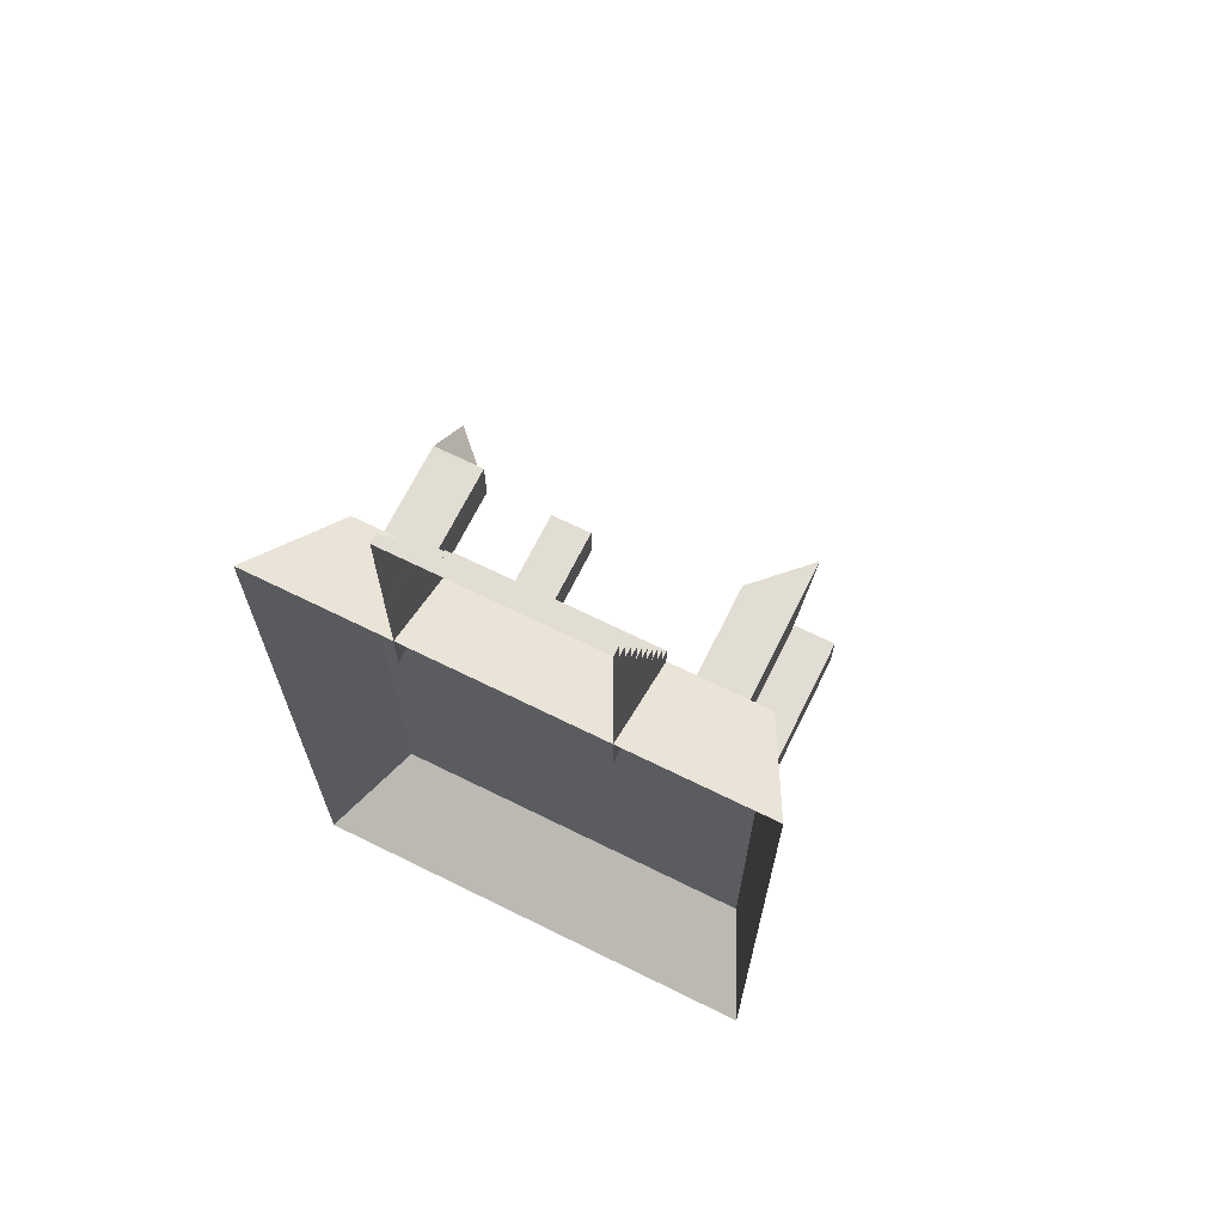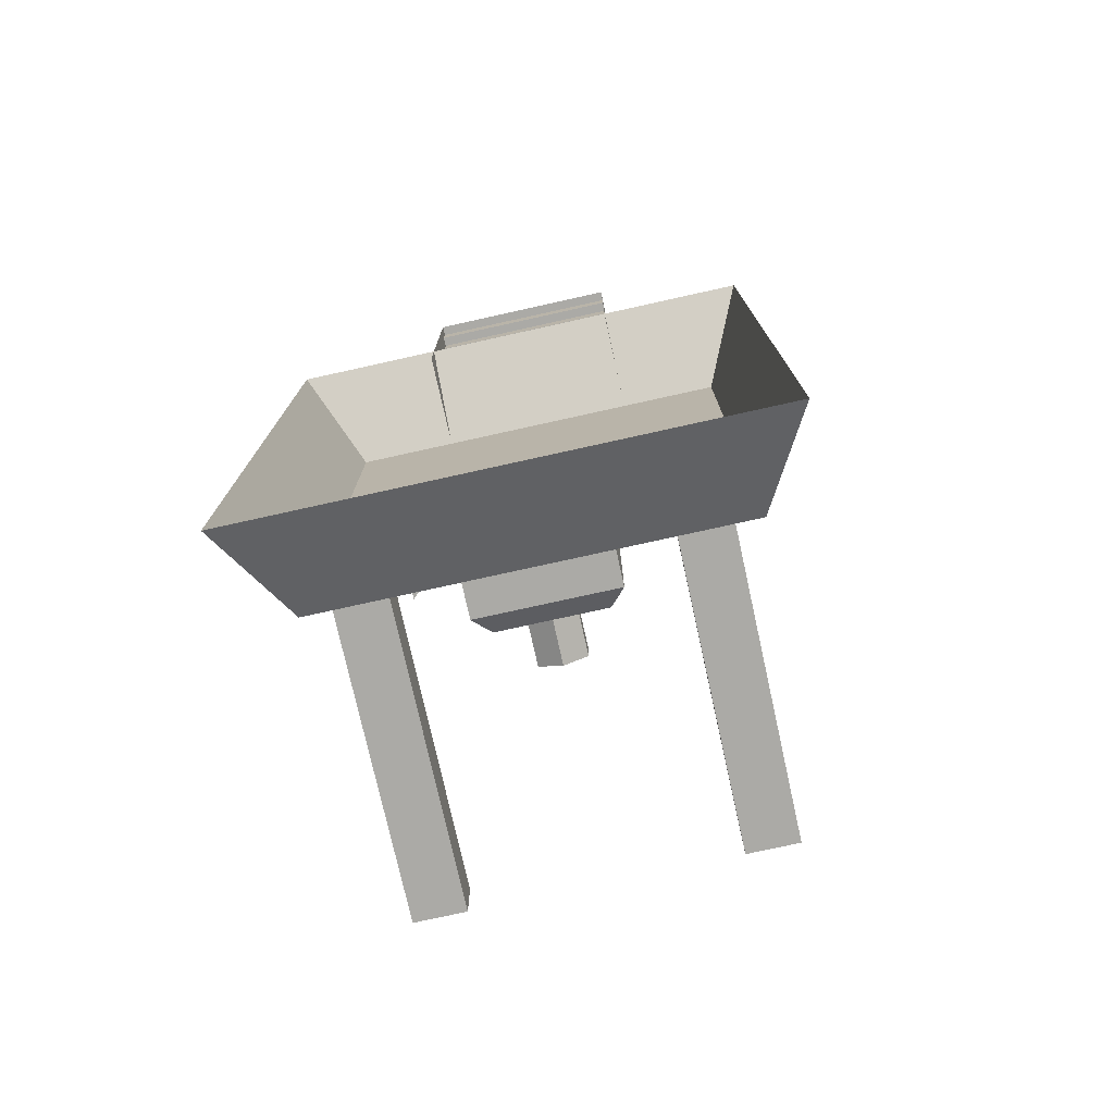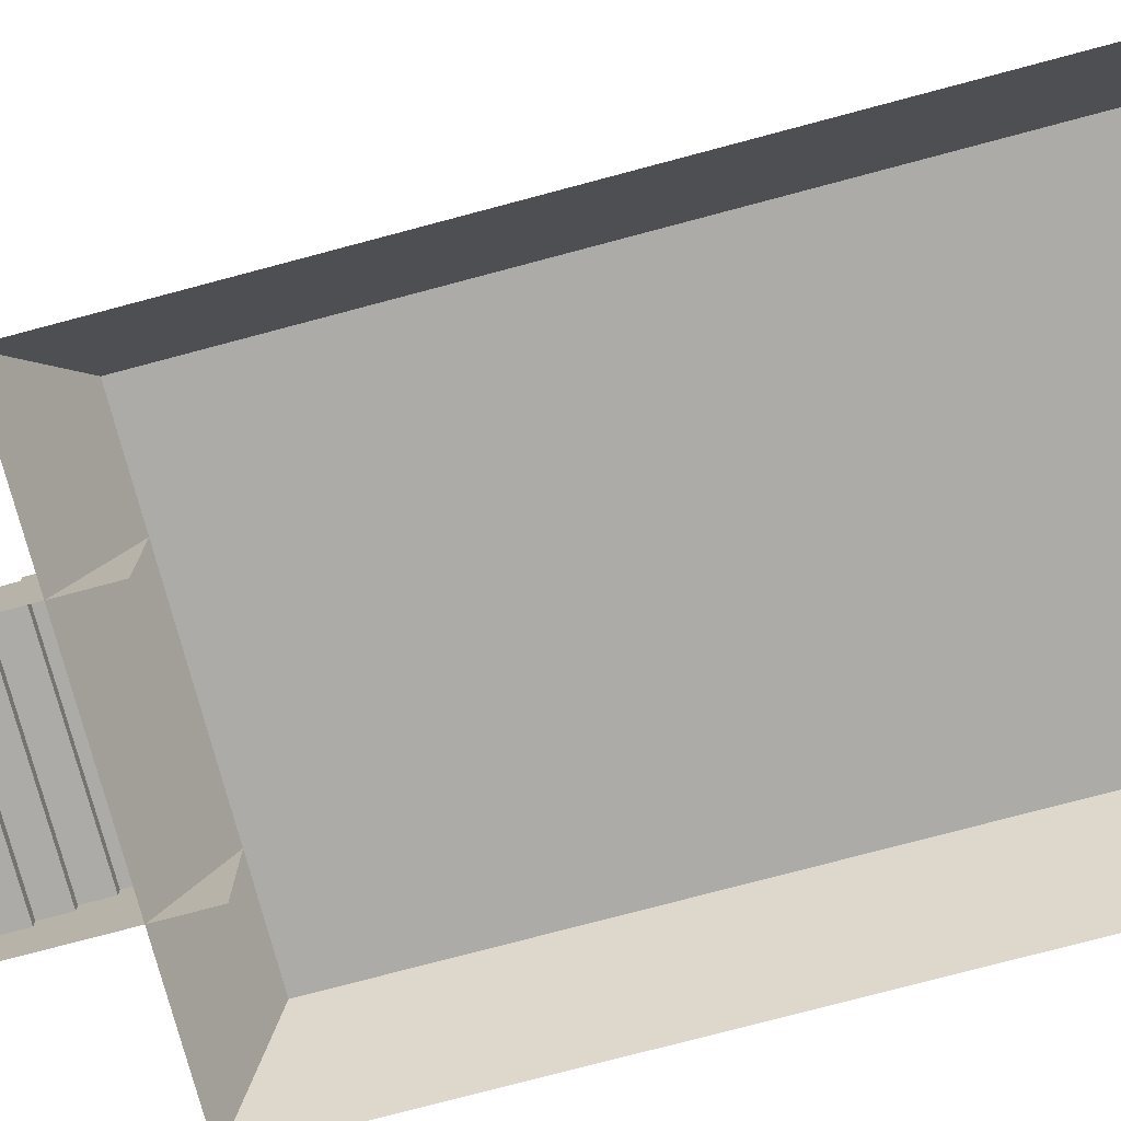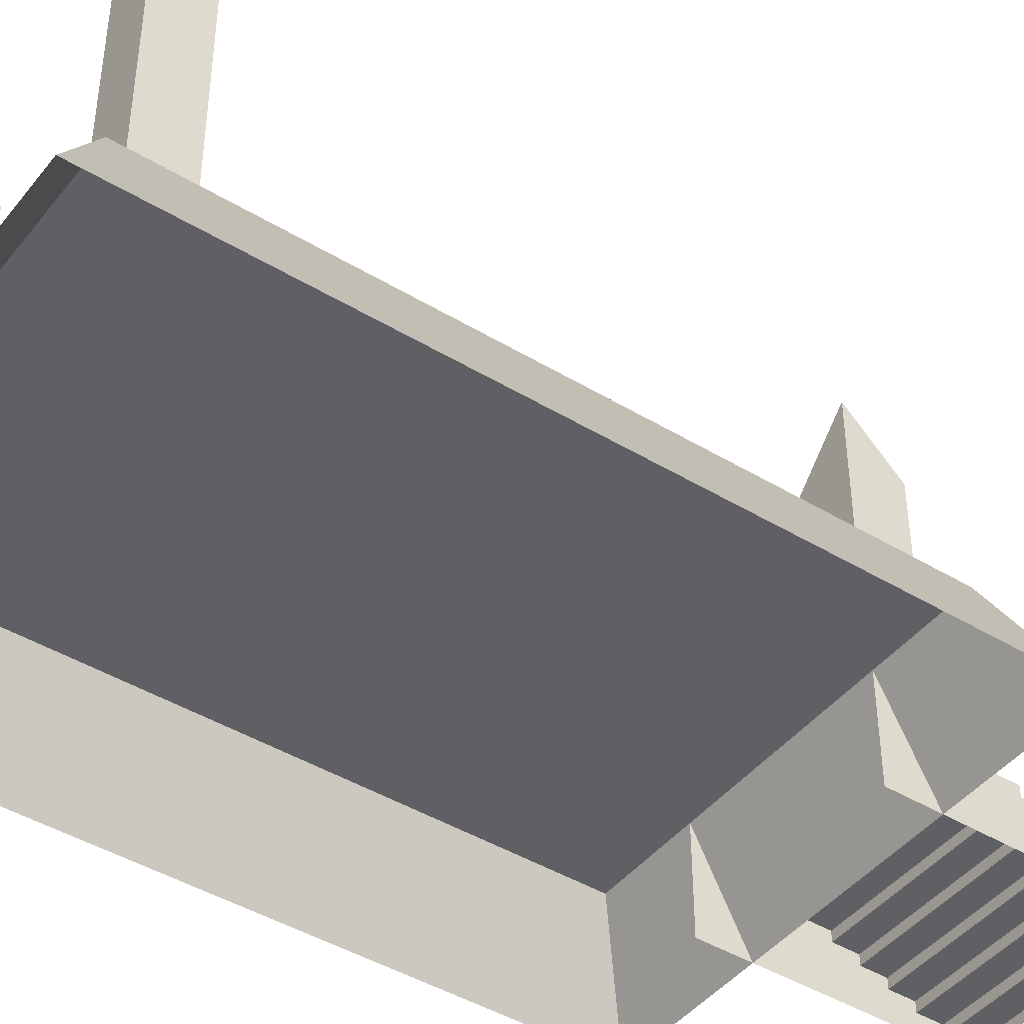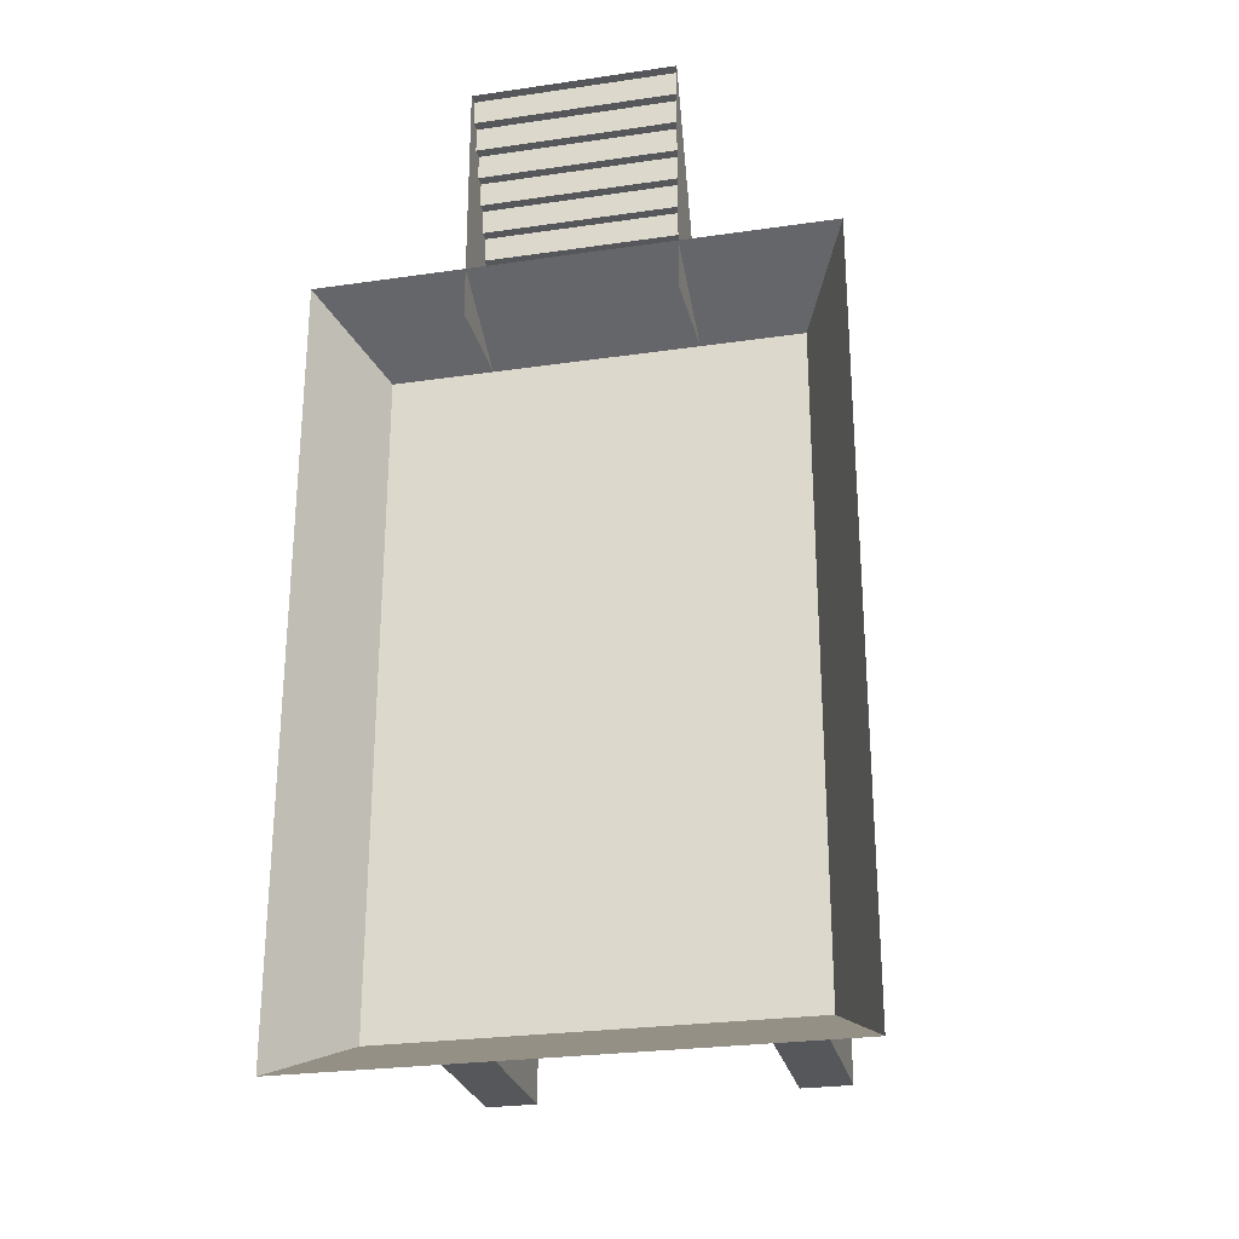
<metadata>
{"format":"obj","ext":"obj","renderer":"f3d","projection":"perspective","resolution":1024,"background":"white","views":[{"elev":68.3,"azim":26.3,"up":"+Z"},{"elev":-75.9,"azim":12.5,"up":"+Z"},{"elev":-76.2,"azim":104.9,"up":"+Y"},{"elev":-44.1,"azim":-125.4,"up":"+Y"},{"elev":-26.6,"azim":12.8,"up":"+Z"}]}
</metadata>
<code>
g tomb
v 0 2.522 1.983
v 0 2.565 1.776
v 0.2404 2.456 1.934
v 0.3302 1.98 1.419
v 0 2.161 1.209
v 0 1.745 1.165
v 0 2.522 1.983
v 0.2404 2.456 1.934
v 0 2.286 2.108
v 0 1.78 1.572
v 0.3302 1.98 1.419
v 0 1.745 1.165
v 0 2.522 1.983
v -0.2404 2.456 1.934
v 0 2.565 1.776
v -0.3302 1.98 1.419
v 0 1.745 1.165
v 0 2.161 1.209
v 0 2.522 1.983
v 0 2.286 2.108
v -0.2404 2.456 1.934
v 0 1.78 1.572
v 0 1.745 1.165
v -0.3302 1.98 1.419
v -2 0.02078 11.92
v -2 -0.1792 11.92
v -2 -0.9792 11.92
v -2 -0.1792 12.42
v -2 -0.3792 12.42
v -2 -0.9792 12.42
v -2 0.6207 10.42
v -2 0.4208 10.42
v -2 -0.9792 10.42
v -2 0.4208 10.92
v -2 0.2208 10.92
v -2 -0.9792 10.92
v 2 -0.1792 12.42
v 2 -0.9792 12.42
v 2 -0.3792 12.42
v 2 0.8207 9.924
v 2 -0.9792 9.924
v 2 0.6207 9.924
v 2 0.6207 10.42
v 2 -0.9792 10.42
v 2 0.4208 10.42
v 5 -0.9792 -5.076
v 4 1.021 -4.076
v -4 1.021 -4.076
v -5 -0.9792 -5.076
v 2.5 7.02 -3.576
v 2.5 1.021 -3.576
v 3.5 1.021 -3.576
v 3.5 7.02 -3.576
v 3.5 7.02 -3.576
v 3.5 1.021 -3.576
v 3.5 1.021 -2.576
v 3.5 7.02 -2.576
v 3.5 7.02 -2.576
v 3.5 1.021 -2.576
v 2.5 1.021 -2.576
v 2.5 7.02 -2.576
v 2.5 7.02 -2.576
v 2.5 1.021 -2.576
v 2.5 1.021 -3.576
v 2.5 7.02 -3.576
v -3.5 7.02 -3.576
v -3.5 1.021 -3.576
v -2.5 1.021 -3.576
v -2.5 7.02 -3.576
v -2.5 7.02 -3.576
v -2.5 1.021 -3.576
v -2.5 1.021 -2.576
v -2.5 7.02 -2.576
v -2.5 7.02 -2.576
v -2.5 1.021 -2.576
v -3.5 1.021 -2.576
v -3.5 7.02 -2.576
v -3.5 7.02 -2.576
v -3.5 1.021 -2.576
v -3.5 1.021 -3.576
v -3.5 7.02 -3.576
v 2.5 3.021 7.424
v 2.5 1.021 7.424
v 3.5 1.021 7.424
v 3.5 3.021 7.424
v 3.5 3.021 7.424
v 3.5 1.021 7.424
v 3.5 1.021 8.424
v 3.5 4.021 8.424
v 3.5 4.021 8.424
v 3.5 1.021 8.424
v 2.5 1.021 8.424
v 2.5 3.021 8.424
v 2.5 3.021 8.424
v 2.5 1.021 8.424
v 2.5 1.021 7.424
v 2.5 3.021 7.424
v -3.5 4.021 7.424
v -3.5 1.021 7.424
v -2.5 1.021 7.424
v -2.5 3.021 7.424
v -2.5 3.021 7.424
v -2.5 1.021 7.424
v -2.5 1.021 8.424
v -2.5 3.021 8.424
v -2.5 3.021 8.424
v -2.5 1.021 8.424
v -3.5 1.021 8.424
v -3.5 3.021 8.424
v -3.5 3.021 8.424
v -3.5 1.021 8.424
v -3.5 1.021 7.424
v -3.5 4.021 7.424
v -1.4 2.221 -2.076
v -1.4 1.021 -2.076
v 1.4 1.021 -2.076
v 1.4 2.221 -2.076
v 1.4 2.221 -2.076
v 1.086 2.621 -1.767
v -1.086 2.621 -1.767
v -1.4 2.221 -2.076
v 1.721e-07 2.432 -1.565
v 0.4722 2.432 -1.292
v 0.4722 3.561 -1.292
v 1.721e-07 3.561 -1.565
v 0.4722 2.432 -1.292
v 0.4722 2.432 -0.7468
v 0.4722 3.561 -0.7468
v 0.4722 3.561 -1.292
v 0.4722 2.432 -0.7468
v 1.721e-07 2.432 -0.4742
v 1.721e-07 3.561 -0.4742
v 0.4722 3.561 -0.7468
v 1.721e-07 2.432 -0.4742
v -0.4722 2.432 -0.7468
v -0.4722 3.561 -0.7468
v 1.721e-07 3.561 -0.4742
v -0.4722 2.432 -1.292
v 1.721e-07 2.432 -1.565
v 1.721e-07 3.561 -1.565
v -0.4722 3.561 -1.292
v -0.4722 2.432 -0.7468
v -0.4722 2.432 -1.292
v -0.4722 3.561 -1.292
v -0.4722 3.561 -0.7468
v 0 1.951 1.995
v 0.3996 2.167 1.738
v 0.3302 1.98 1.419
v 0 1.78 1.572
v 0.2404 2.456 1.934
v 0 2.565 1.776
v 0 2.478 1.448
v 0.3996 2.167 1.738
v 0.3996 2.167 1.738
v 0 2.478 1.448
v 0 2.161 1.209
v 0.3302 1.98 1.419
v 0 2.286 2.108
v 0.2404 2.456 1.934
v 0.3996 2.167 1.738
v 0 1.951 1.995
v -0.2995 2.942 0.9897
v -0.2866 2.919 0.918
v -0.2596 2.959 0.9912
v -0.3125 2.965 1.061
v -0.3395 2.924 0.9882
v -1.4 2.221 3.924
v -1.086 2.621 3.615
v 1.086 2.621 3.615
v 1.4 2.221 3.924
v -1.4 2.221 -2.076
v -1.086 2.621 -1.767
v -1.086 2.621 3.615
v -1.4 2.221 3.924
v 1.4 2.221 -2.076
v 1.4 1.021 -2.076
v 1.4 1.021 3.924
v 1.4 2.221 3.924
v 1.4 2.221 3.924
v 1.4 1.021 3.924
v -1.4 1.021 3.924
v -1.4 2.221 3.924
v -1.4 2.221 3.924
v -1.4 1.021 3.924
v -1.4 1.021 -2.076
v -1.4 2.221 -2.076
v 4 1.021 8.924
v 5 -0.9792 9.924
v -5 -0.9792 9.924
v -4 1.021 8.924
v -4 1.021 8.924
v -5 -0.9792 9.924
v -5 -0.9792 -5.076
v -4 1.021 -4.076
v 4 1.021 8.924
v 4 1.021 -4.076
v 5 -0.9792 -5.076
v 5 -0.9792 9.924
v -2 -0.3792 12.92
v 2 -0.3792 12.92
v 2 -0.5792 12.92
v -2 -0.5792 12.92
v -2 -0.9792 12.92
v -2 -0.5792 13.42
v 2 -0.5792 13.42
v 2 -0.7792 13.42
v -2 -0.7792 13.42
v 2 0.02078 11.92
v 2 0.02078 11.42
v 2 -0.9792 11.42
v 2 -0.9792 11.92
v 2 -0.1792 12.42
v 2 -0.1792 11.92
v 2 -0.9792 12.42
v 2 -0.3792 12.92
v 2 -0.3792 12.42
v 2 -0.9792 12.92
v 2 -0.5792 12.92
v 2 -0.5792 13.42
v 2 -0.9792 13.42
v 2 -0.7792 13.42
v 2 -0.7792 13.92
v 2 -0.9792 13.92
v 2 0.2208 11.42
v 2 -0.9792 10.92
v 2 0.2208 10.92
v 2 0.4208 10.92
v 2 -0.9792 10.42
v 2 0.4208 10.42
v 2 0.6207 10.42
v 2 -0.9792 9.924
v 2 0.6207 9.924
v 2 0.8207 9.924
v 2 -0.9792 9.424
v 2 0.8207 9.424
v 2 1.021 9.424
v 2 -0.9792 8.924
v 2 1.021 8.924
v 0 1.951 1.995
v 0 1.78 1.572
v -0.3302 1.98 1.419
v -0.3996 2.257 1.738
v -0.2404 2.456 1.934
v -0.3996 2.257 1.738
v 0 2.478 1.448
v 0 2.565 1.776
v -0.3996 2.257 1.738
v -0.3302 1.98 1.419
v 0 2.161 1.209
v 0 2.478 1.448
v 0 2.286 2.108
v 0 1.951 1.995
v -0.3996 2.257 1.738
v -0.2404 2.456 1.934
v 0.2995 2.942 0.9897
v 0.2596 2.959 0.9912
v 0.2866 2.919 0.918
v 0.3125 2.965 1.061
v 0.3395 2.924 0.9882
v -2 1.021 9.424
v 2 1.021 9.424
v 2 0.8207 9.424
v -2 0.8207 9.424
v -2 0.8207 9.924
v 2 0.8207 9.924
v 2 0.6207 9.924
v -2 0.6207 9.924
v -2 -0.9792 9.924
v -2 0.6207 10.42
v 2 0.6207 10.42
v 2 0.4208 10.42
v -2 0.4208 10.42
v -2 0.4208 10.92
v 2 0.4208 10.92
v 2 0.2208 10.92
v -2 0.2208 10.92
v -2 0.2208 11.42
v 2 0.02078 11.42
v -2 0.02078 11.42
v 2 0.2208 11.42
v 2 -0.9792 11.42
v -2 0.02078 11.92
v 2 -0.1792 11.92
v -2 -0.1792 11.92
v 2 0.02078 11.92
v 2 -0.9792 11.92
v -2 -0.1792 12.42
v 2 -0.1792 12.42
v 2 -0.3792 12.42
v -2 -0.3792 12.42
v -2 -0.7792 13.92
v 2 -0.7792 13.92
v 2 -0.9792 13.92
v -2 -0.9792 13.92
v -2 0.8207 9.424
v -2 0.8207 9.924
v -2 -0.9792 9.924
v -2 -0.9792 9.424
v -2 1.021 9.424
v -2 1.021 8.924
v -2 -0.9792 8.924
v -2 0.6207 9.924
v -2 -0.9792 10.42
v -2 0.6207 10.42
v -2 0.4208 10.42
v -2 -0.9792 10.92
v -2 0.4208 10.92
v -2 0.2208 10.92
v -2 -0.9792 11.42
v -2 0.2208 11.42
v -2 0.02078 11.42
v -2 -0.9792 11.92
v -2 0.02078 11.92
v -2 -0.1792 11.92
v -2 -0.9792 12.42
v -2 -0.1792 12.42
v -2 -0.3792 12.42
v -2 -0.9792 12.92
v -2 -0.3792 12.92
v -2 -0.5792 12.92
v -2 -0.9792 13.42
v -2 -0.5792 13.42
v -2 -0.7792 13.42
v -2 -0.9792 13.92
v -2 -0.7792 13.92
v 1.4 2.221 3.924
v 1.086 2.621 3.615
v 1.086 2.621 -1.767
v 1.4 2.221 -2.076
v 2.5 7.02 -2.576
v 2.5 7.02 -3.576
v 3.5 7.02 -3.576
v 3.5 7.02 -2.576
v -3.5 7.02 -2.576
v -3.5 7.02 -3.576
v -2.5 7.02 -3.576
v -2.5 7.02 -2.576
v 2.5 3.021 8.424
v 2.5 3.021 7.424
v 3.5 3.021 7.424
v 3.5 4.021 8.424
v -3.5 3.021 8.424
v -3.5 4.021 7.424
v -2.5 3.021 7.424
v -2.5 3.021 8.424
v -0.4722 3.561 -1.292
v 1.721e-07 3.561 -1.565
v 0.4722 3.561 -1.292
v -0.4722 3.561 -0.7468
v 0.4722 3.561 -0.7468
v 1.721e-07 3.561 -0.4742
v -1.086 2.621 3.615
v -1.086 2.621 -1.767
v 1.086 2.621 -1.767
v 1.086 2.621 3.615
v -4 1.021 8.924
v -4 1.021 -4.076
v 4 1.021 -4.076
v 4 1.021 8.924
v -2 1.021 9.424
v -2 1.021 8.924
v 2 1.021 8.924
v 2 1.021 9.424
v -2 0.6207 10.42
v -2 0.6207 9.924
v 2 0.6207 9.924
v 2 0.6207 10.42
v -2 0.4208 10.92
v -2 0.4208 10.42
v 2 0.4208 10.42
v 2 0.4208 10.92
v -2 0.02078 11.92
v -2 0.02078 11.42
v 2 0.02078 11.42
v 2 0.02078 11.92
v -2 0.8207 9.924
v -2 0.8207 9.424
v 2 0.8207 9.424
v 2 0.8207 9.924
v -2 0.2208 11.42
v -2 0.2208 10.92
v 2 0.2208 10.92
v 2 0.2208 11.42
v -2 -0.1792 12.42
v -2 -0.1792 11.92
v 2 -0.1792 11.92
v 2 -0.1792 12.42
v -2 -0.3792 12.92
v -2 -0.3792 12.42
v 2 -0.3792 12.42
v 2 -0.3792 12.92
v -2 -0.5792 13.42
v -2 -0.5792 12.92
v 2 -0.5792 12.92
v 2 -0.5792 13.42
v -2 -0.7792 13.92
v -2 -0.7792 13.42
v 2 -0.7792 13.42
v 2 -0.7792 13.92
g tomb_0
f 3 2 1
f 6 5 4
f 9 8 7
f 12 11 10
f 15 14 13
f 18 17 16
f 21 20 19
f 24 23 22
f 27 26 25
f 30 29 28
f 33 32 31
f 36 35 34
f 39 38 37
f 42 41 40
f 45 44 43
f 48 47 46
f 49 48 46
f 52 51 50
f 53 52 50
f 56 55 54
f 57 56 54
f 60 59 58
f 61 60 58
f 64 63 62
f 65 64 62
f 68 67 66
f 69 68 66
f 72 71 70
f 73 72 70
f 76 75 74
f 77 76 74
f 80 79 78
f 81 80 78
f 84 83 82
f 85 84 82
f 88 87 86
f 89 88 86
f 92 91 90
f 93 92 90
f 96 95 94
f 97 96 94
f 100 99 98
f 101 100 98
f 104 103 102
f 105 104 102
f 108 107 106
f 109 108 106
f 112 111 110
f 113 112 110
f 116 115 114
f 117 116 114
f 120 119 118
f 121 120 118
f 124 123 122
f 125 124 122
f 128 127 126
f 129 128 126
f 132 131 130
f 133 132 130
f 136 135 134
f 137 136 134
f 140 139 138
f 141 140 138
f 144 143 142
f 145 144 142
f 148 147 146
f 149 148 146
f 152 151 150
f 153 152 150
f 156 155 154
f 157 156 154
f 160 159 158
f 161 160 158
f 164 163 162
f 165 164 162
f 166 165 162
f 169 168 167
f 170 169 167
f 173 172 171
f 174 173 171
f 177 176 175
f 178 177 175
f 181 180 179
f 182 181 179
f 185 184 183
f 186 185 183
f 189 188 187
f 190 189 187
f 193 192 191
f 194 193 191
f 197 196 195
f 198 197 195
f 201 200 199
f 202 201 199
f 203 202 199
f 206 205 204
f 207 206 204
f 210 209 208
f 211 210 208
f 211 213 212
f 214 211 212
f 214 216 215
f 217 214 215
f 218 217 215
f 217 218 219
f 220 217 219
f 221 220 219
f 220 221 222
f 223 220 222
f 210 225 224
f 225 226 224
f 226 225 227
f 225 228 227
f 228 229 227
f 228 231 230
f 231 232 230
f 231 234 233
f 234 235 233
f 235 234 236
f 234 237 236
f 237 238 236
f 241 240 239
f 242 241 239
f 245 244 243
f 246 245 243
f 249 248 247
f 250 249 247
f 253 252 251
f 254 253 251
f 257 256 255
f 256 258 255
f 258 259 255
f 262 261 260
f 263 262 260
f 266 265 264
f 267 266 264
f 268 267 264
f 271 270 269
f 272 271 269
f 275 274 273
f 276 275 273
f 279 278 277
f 278 280 277
f 278 281 280
f 284 283 282
f 283 285 282
f 283 286 285
f 289 288 287
f 290 289 287
f 293 292 291
f 294 293 291
f 297 296 295
f 298 297 295
f 298 295 299
f 298 299 300
f 301 298 300
f 297 303 302
f 303 304 302
f 303 306 305
f 306 307 305
f 306 309 308
f 309 310 308
f 309 311 310
f 309 312 311
f 312 313 311
f 312 315 314
f 315 316 314
f 315 318 317
f 318 319 317
f 318 321 320
f 321 322 320
f 321 323 322
f 321 324 323
f 324 325 323
f 328 327 326
f 329 328 326
g tomb_1
f 163 166 162
f 259 257 255
f 332 331 330
f 333 332 330
f 336 335 334
f 337 336 334
f 340 339 338
f 341 340 338
f 344 343 342
f 345 344 342
f 348 347 346
f 346 349 348
f 349 350 348
f 349 351 350
f 354 353 352
f 355 354 352
f 358 357 356
f 359 358 356
f 362 361 360
f 363 362 360
f 366 365 364
f 367 366 364
f 370 369 368
f 371 370 368
f 374 373 372
f 375 374 372
f 378 377 376
f 379 378 376
f 382 381 380
f 383 382 380
f 386 385 384
f 387 386 384
f 390 389 388
f 391 390 388
f 394 393 392
f 395 394 392
f 398 397 396
f 399 398 396

</code>
